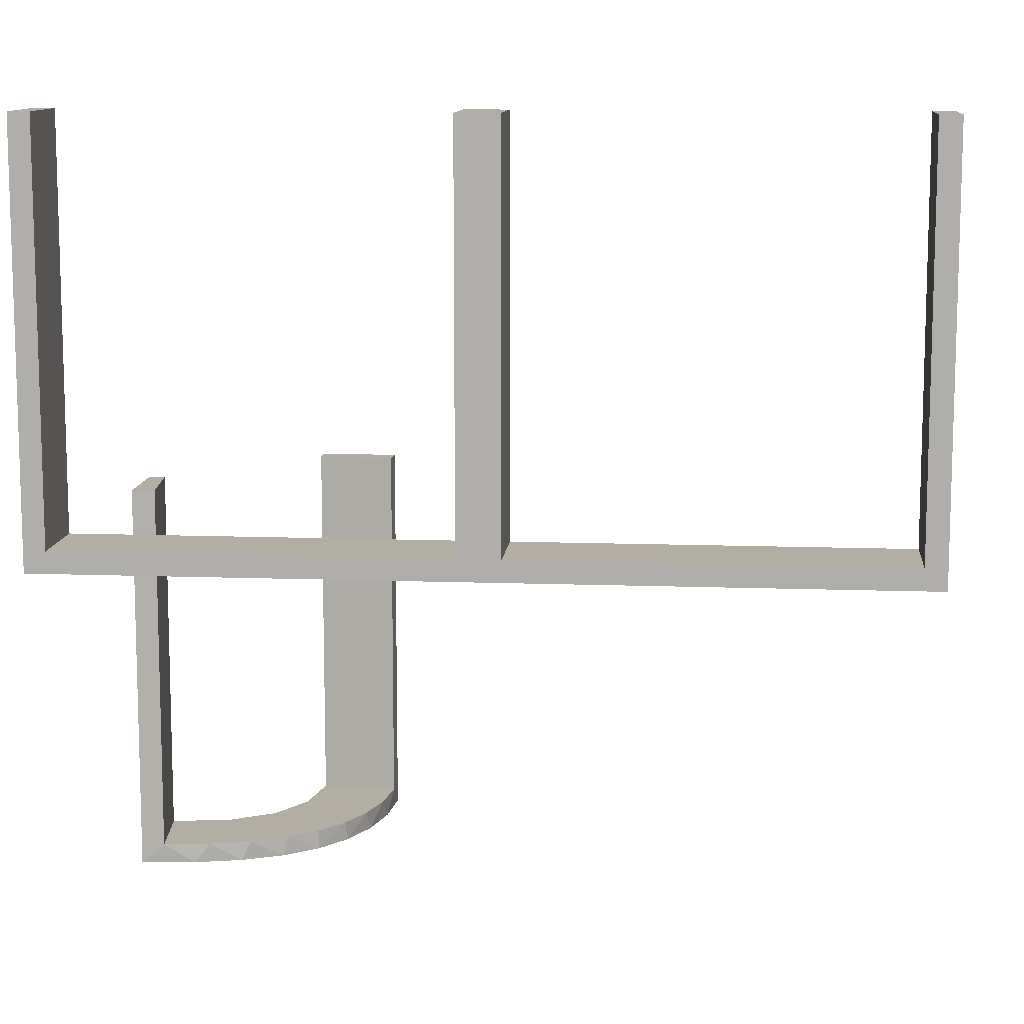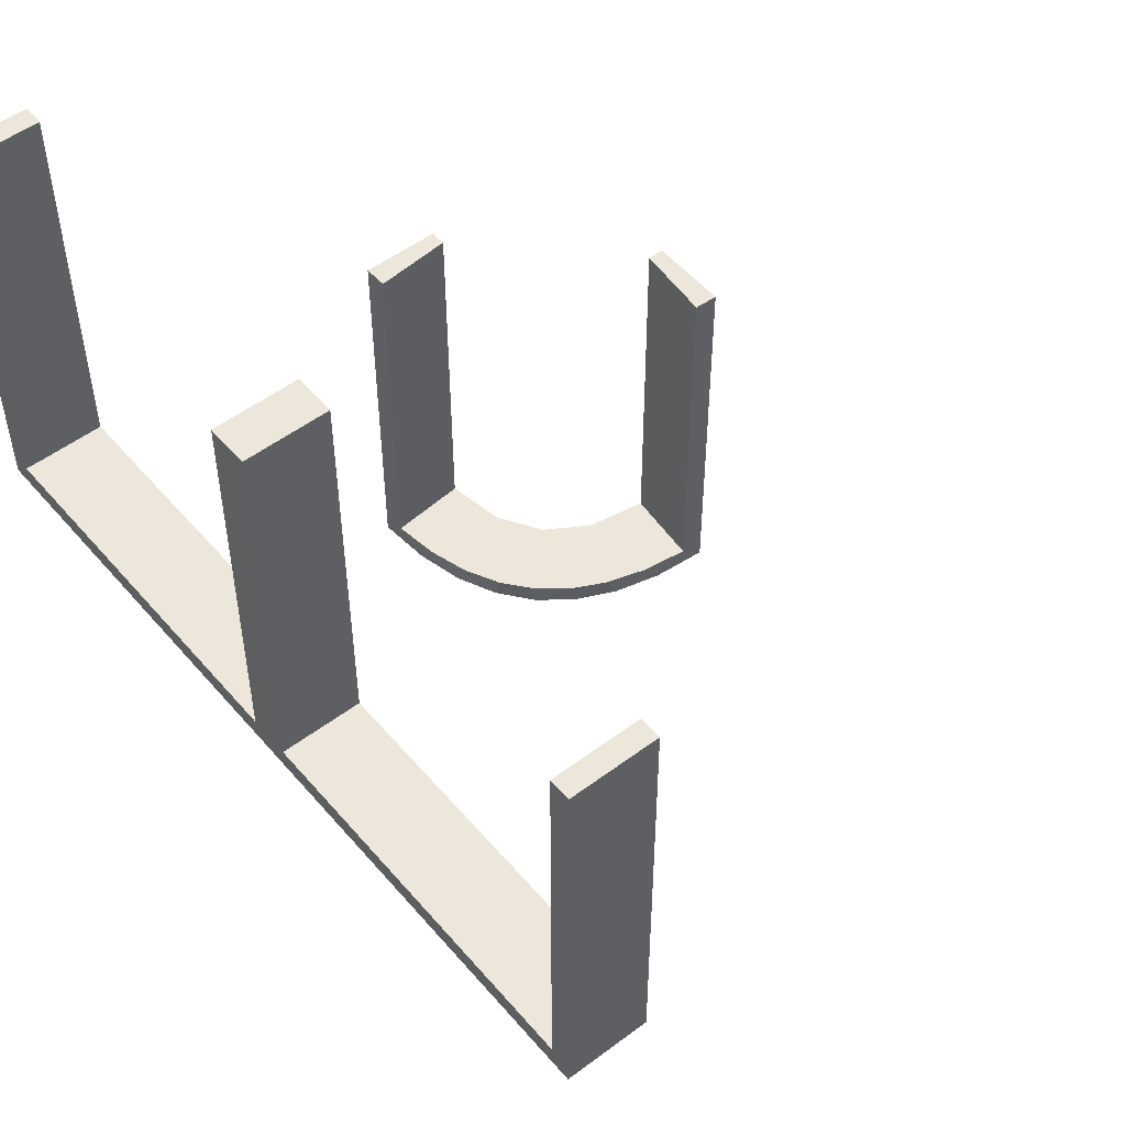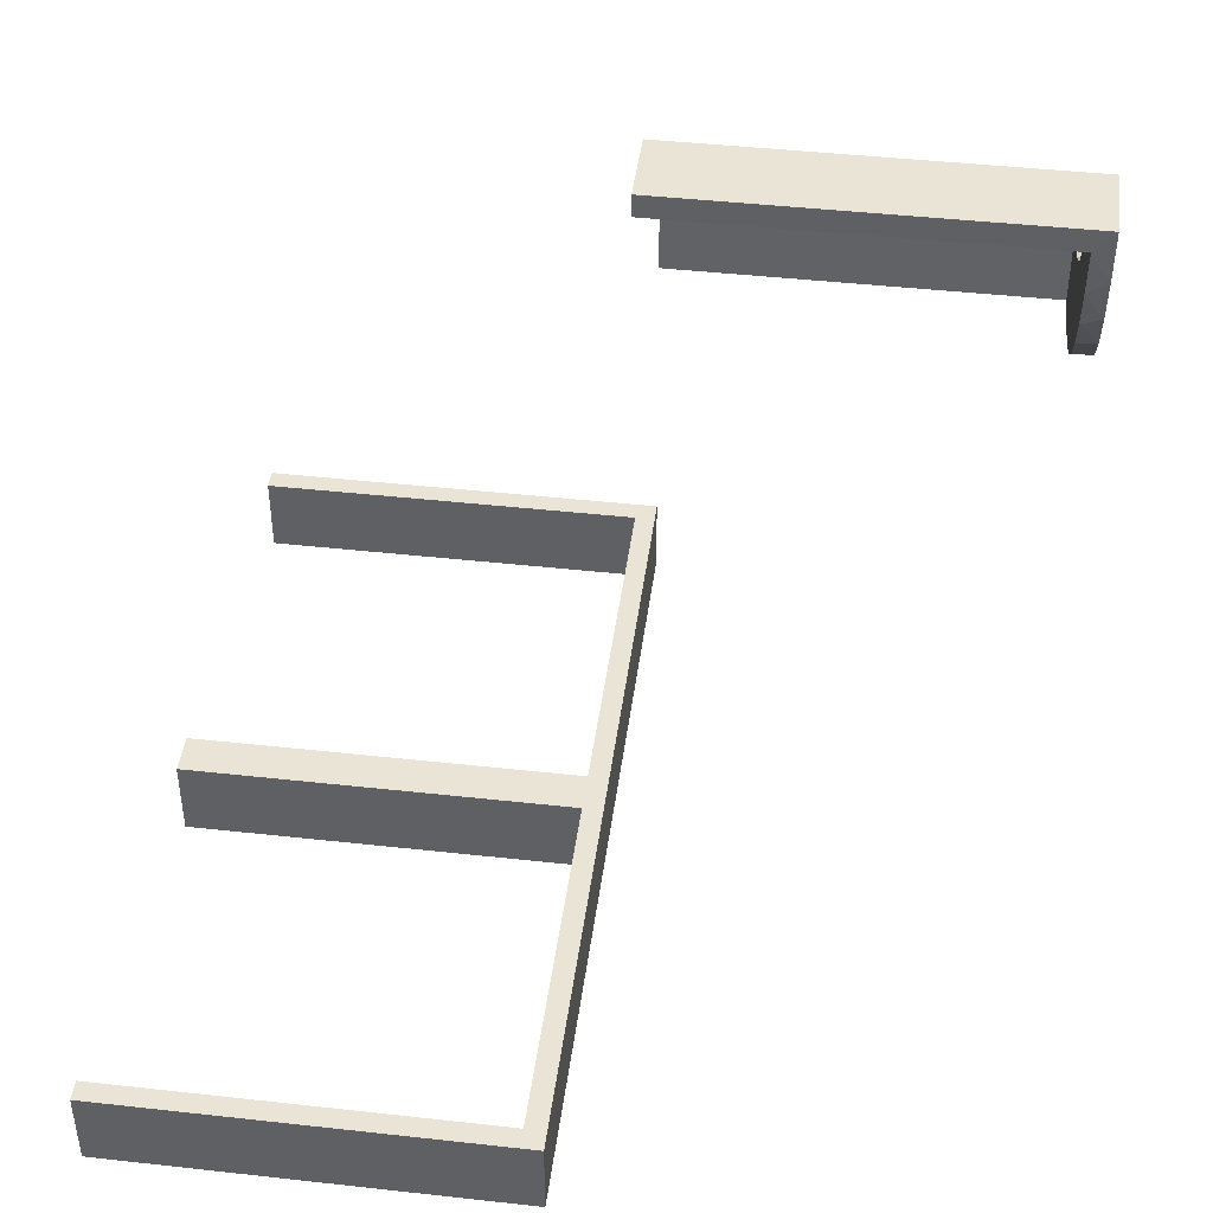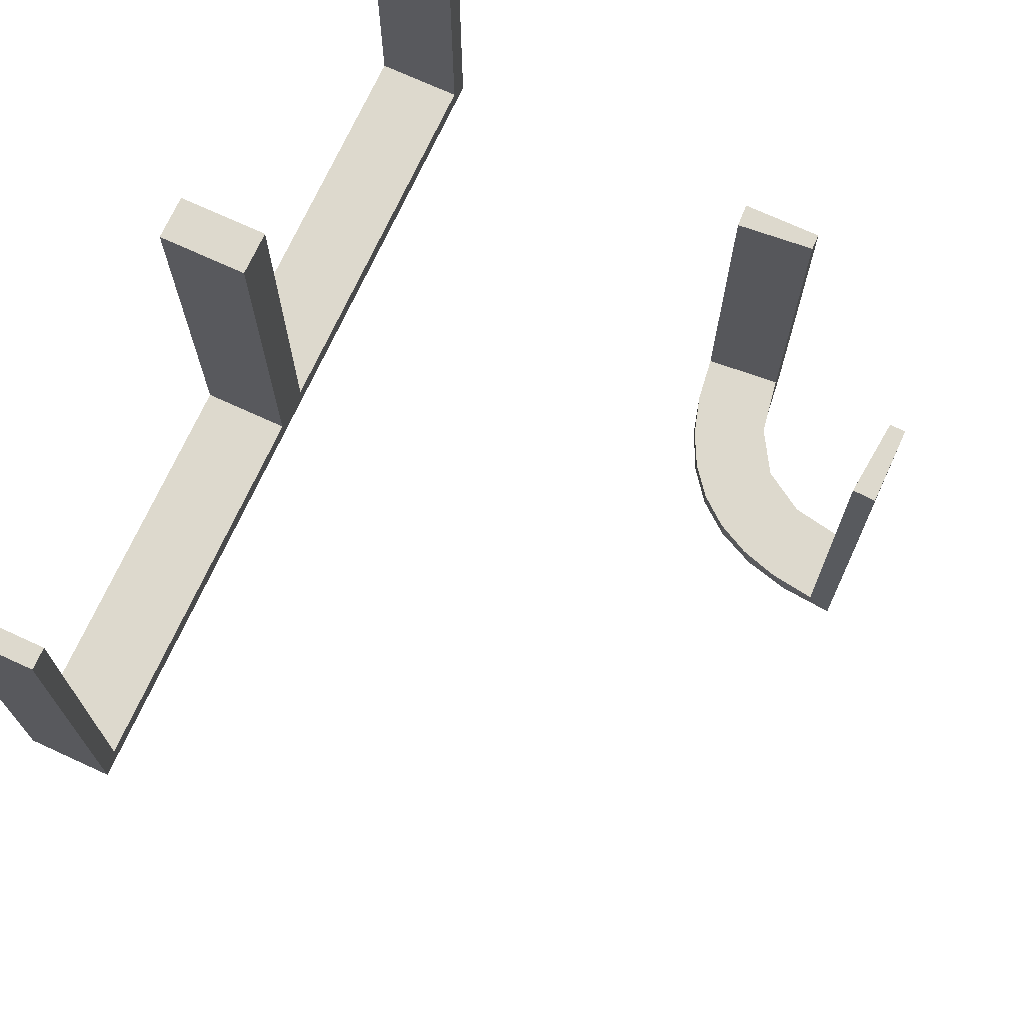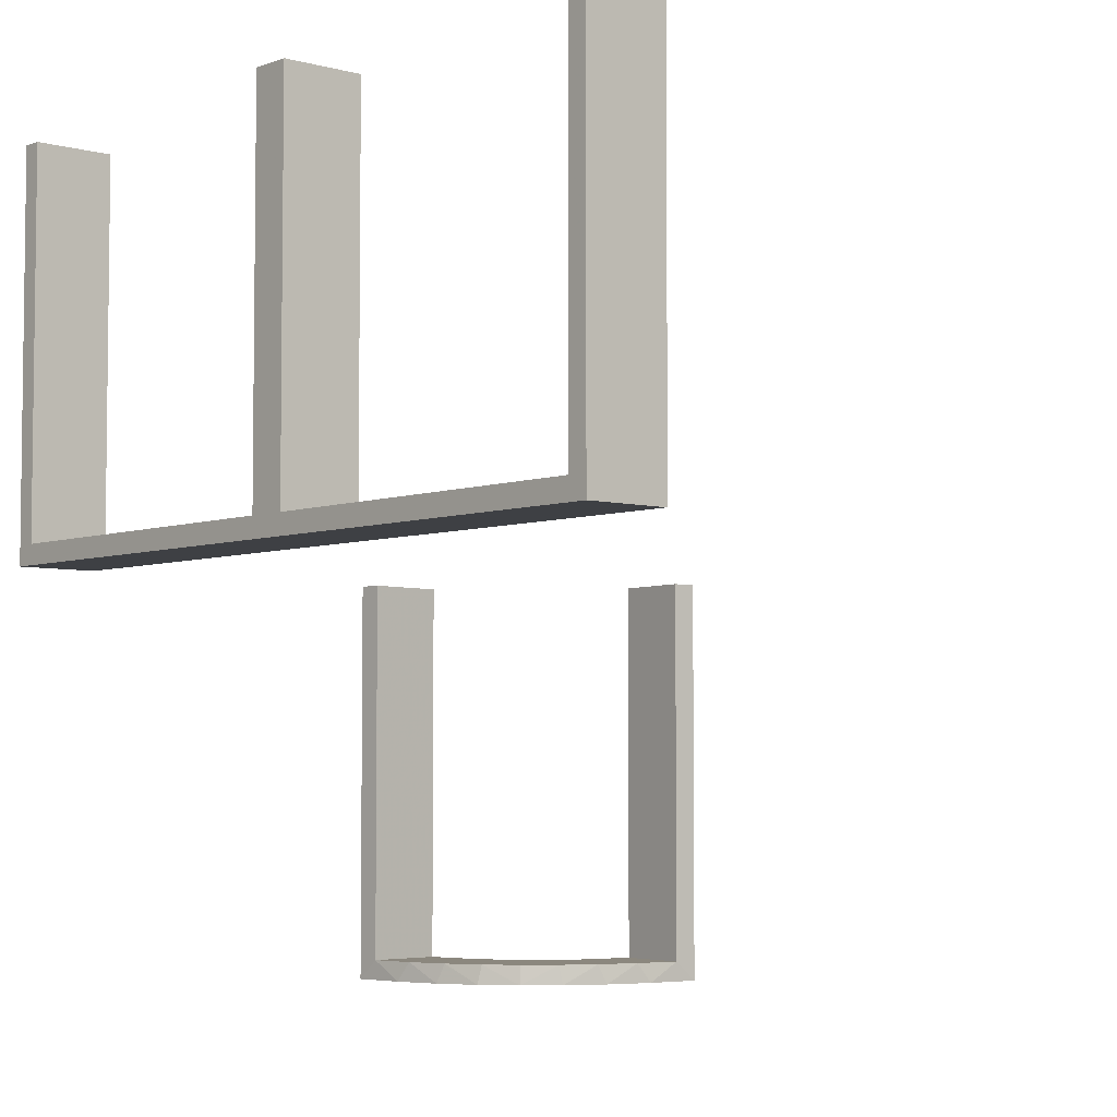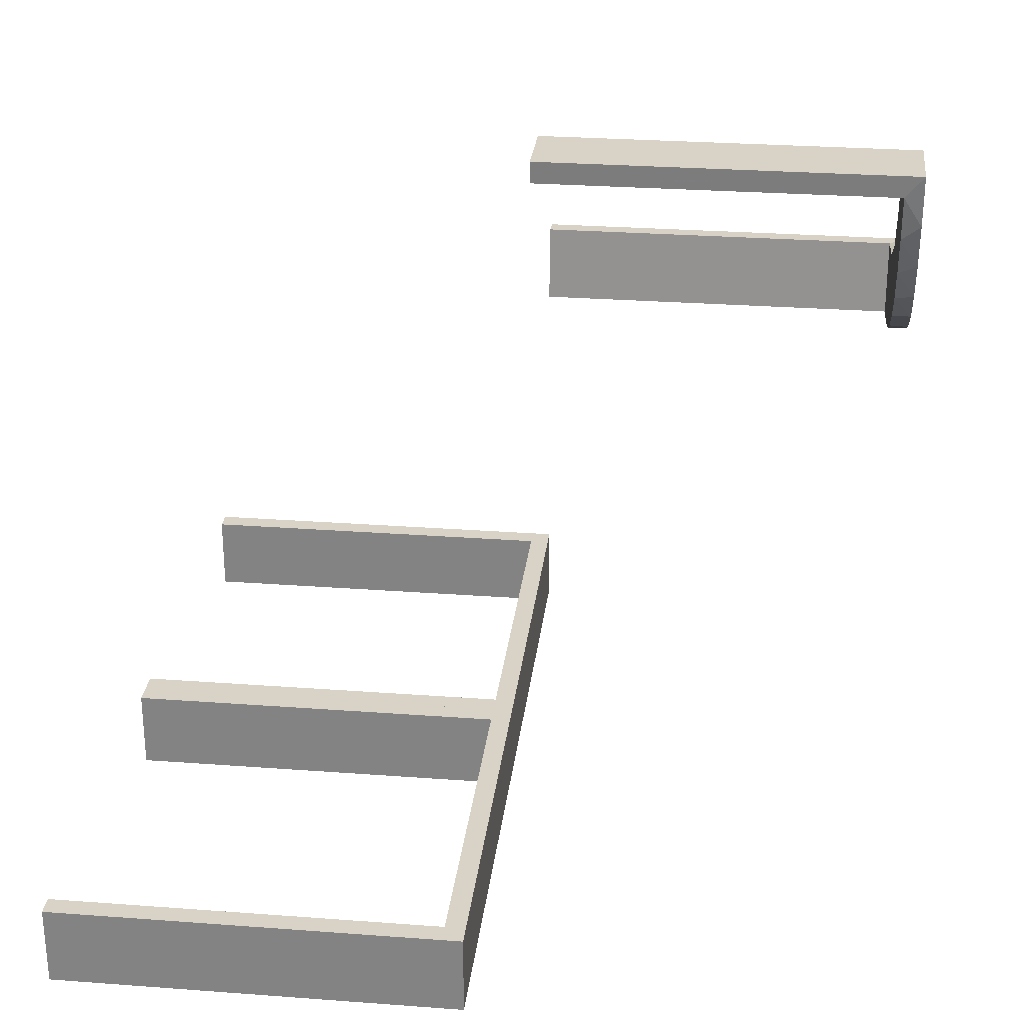
<metadata>
{"format":"obj","ext":"obj","renderer":"f3d","projection":"perspective","resolution":1024,"background":"white","views":[{"elev":11.0,"azim":5.2,"up":"+Z"},{"elev":52.1,"azim":50.9,"up":"+Z"},{"elev":43.9,"azim":97.4,"up":"+Y"},{"elev":72.0,"azim":114.7,"up":"+Z"},{"elev":-4.7,"azim":49.1,"up":"+Z"},{"elev":27.8,"azim":96.5,"up":"+Y"}]}
</metadata>
<code>
v 0 -0.2 0
v 0 -0.2 0.5
v 0 -0.3 0
v 0 -0.3 0.5
v 0.475 -0.2 0.5
v 0.475 -0.2 0.025
v 0.475 -0.3 0.5
v 0.475 -0.3 0.025
v -0.2 0.5 0
v -0.2 0.5 -0.5
v -0.2 0.5 -0.25
v -0.3109 0.4109 -0.5
v -0.2442 0.3192 -0.5
v -0.4796 0.3001 0
v -0.4796 0.3001 -0.1583
v -0.4796 0.3001 -0.3167
v -0.4796 0.3001 -0.475
v -0.4032 0.3135 -0.475
v -0.3145 0.2472 -0.475
v -0.2204 0.3704 -0.5
v -0.2092 0.4111 -0.475
v -0.3192 0.2442 -0.5
v -0.3 0.5 0
v -0.3 0.5 -0.5
v -0.2012 0.4704 0
v -0.2012 0.4704 -0.475
v -0.2012 0.4704 -0.2375
v -0.2771 0.2771 -0.475
v -0.2771 0.2771 -0.5
v 0.025 -0.2 0.5
v 0.025 -0.2 0.025
v 0.025 -0.3 0.5
v 0.025 -0.3 0.025
v -0.4109 0.3109 -0.5
v -0.5 -0.2 0
v -0.5 -0.2 0.5
v -0.5 -0.3 0
v -0.5 -0.3 0.5
v -0.5 0.3 0
v -0.5 0.3 -0.5
v -0.5 0.3 -0.25
v -0.5 0.2 0
v -0.5 0.2 -0.5
v 0.5 -0.2 0
v 0.5 -0.2 0.5
v 0.5 -0.3 0
v 0.5 -0.3 0.5
v -0.2472 0.3145 -0.475
v -0.025 -0.2 0.5
v -0.025 -0.2 0.025
v -0.025 -0.3 0.5
v -0.025 -0.3 0.025
v -0.2056 0.4306 -0.5
v -0.3135 0.4032 -0.475
v -0.3704 0.2204 -0.5
v -0.4306 0.2056 -0.5
v -0.4704 0.2012 0
v -0.4704 0.2012 -0.475
v -0.4704 0.2012 -0.2375
v -0.2245 0.3591 -0.475
v -0.3479 0.3479 -0.475
v -0.3479 0.3479 -0.5
v -0.4111 0.2092 -0.475
v -0.3001 0.4796 0
v -0.3001 0.4796 -0.1583
v -0.3001 0.4796 -0.3167
v -0.3001 0.4796 -0.475
v -0.3591 0.2245 -0.475
v -0.475 -0.2 0.5
v -0.475 -0.2 0.025
v -0.475 -0.3 0.5
v -0.475 -0.3 0.025
f 3 37 35
f 72 52 50
f 69 70 36
f 50 35 70
f 50 49 2
f 35 50 1
f 71 38 72
f 52 72 37
f 52 3 4
f 37 3 52
f 4 3 1
f 37 38 36
f 71 72 70
f 52 51 49
f 51 4 2
f 38 71 69
f 3 35 1
f 72 50 70
f 70 35 36
f 50 2 1
f 38 37 72
f 52 4 51
f 4 1 2
f 37 36 35
f 71 70 69
f 52 49 50
f 51 2 49
f 38 69 36
f 53 10 24
f 12 53 24
f 12 20 53
f 13 62 29
f 13 20 12
f 62 13 12
f 22 62 34
f 34 40 56
f 34 55 22
f 40 43 56
f 29 62 22
f 17 18 63
f 18 61 19
f 17 63 58
f 18 19 68
f 48 28 61
f 54 48 61
f 54 67 21
f 54 60 48
f 67 26 21
f 41 15 39
f 16 15 41
f 16 41 40
f 17 40 34
f 62 61 18
f 23 64 65
f 66 23 65
f 24 23 66
f 12 54 62
f 24 67 12
f 66 67 24
f 59 42 57
f 43 42 59
f 58 63 56
f 63 68 55
f 29 22 19
f 22 55 68
f 28 48 29
f 48 60 13
f 9 11 27
f 11 26 27
f 21 26 53
f 10 26 11
f 53 20 21
f 11 9 23
f 10 11 24
f 23 24 11
f 41 43 40
f 42 41 39
f 43 41 42
f 67 66 26
f 65 64 25
f 66 65 27
f 14 15 57
f 58 16 17
f 16 58 59
f 15 16 59
f 9 64 23
f 64 9 25
f 14 42 39
f 42 14 57
f 34 56 55
f 18 68 63
f 61 28 19
f 54 21 60
f 15 14 39
f 16 40 17
f 17 34 18
f 62 18 34
f 54 61 62
f 67 54 12
f 43 59 58
f 58 56 43
f 63 55 56
f 29 19 28
f 22 68 19
f 48 13 29
f 60 20 13
f 9 27 25
f 26 10 53
f 20 60 21
f 66 27 26
f 65 25 27
f 15 59 57
f 3 46 44
f 8 33 31
f 5 6 45
f 31 44 6
f 31 30 2
f 44 31 1
f 7 47 8
f 33 8 46
f 33 3 4
f 46 3 33
f 4 3 1
f 46 47 45
f 7 8 6
f 33 32 30
f 32 4 2
f 47 7 5
f 3 44 1
f 8 31 6
f 6 44 45
f 31 2 1
f 47 46 8
f 33 4 32
f 4 1 2
f 46 45 44
f 7 6 5
f 33 30 31
f 32 2 30
f 47 5 45

</code>
